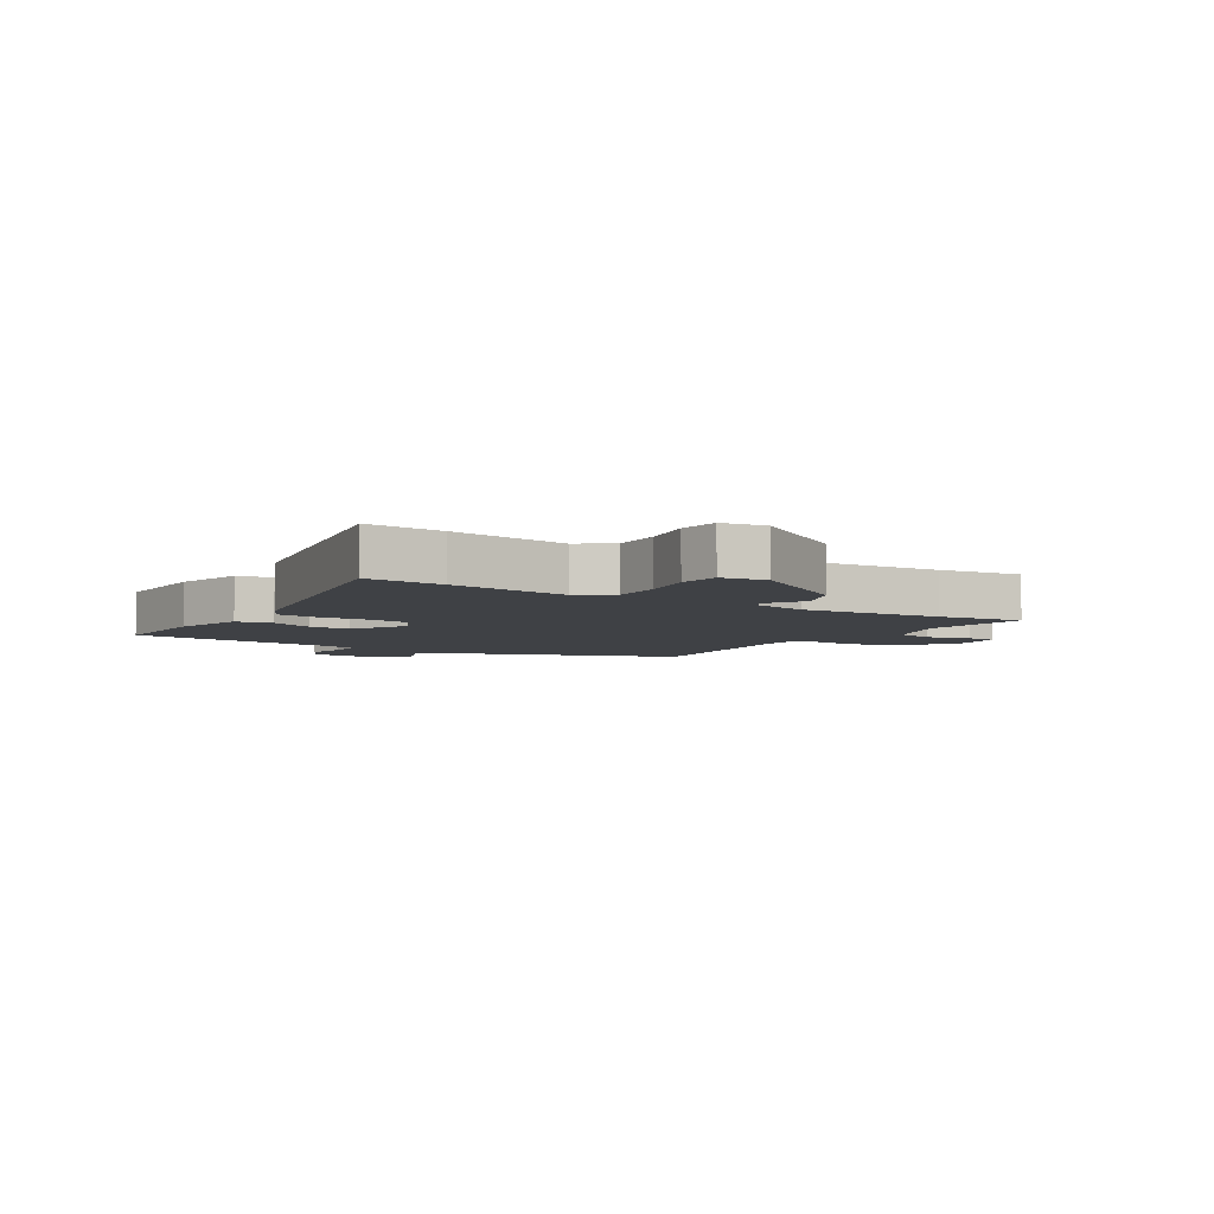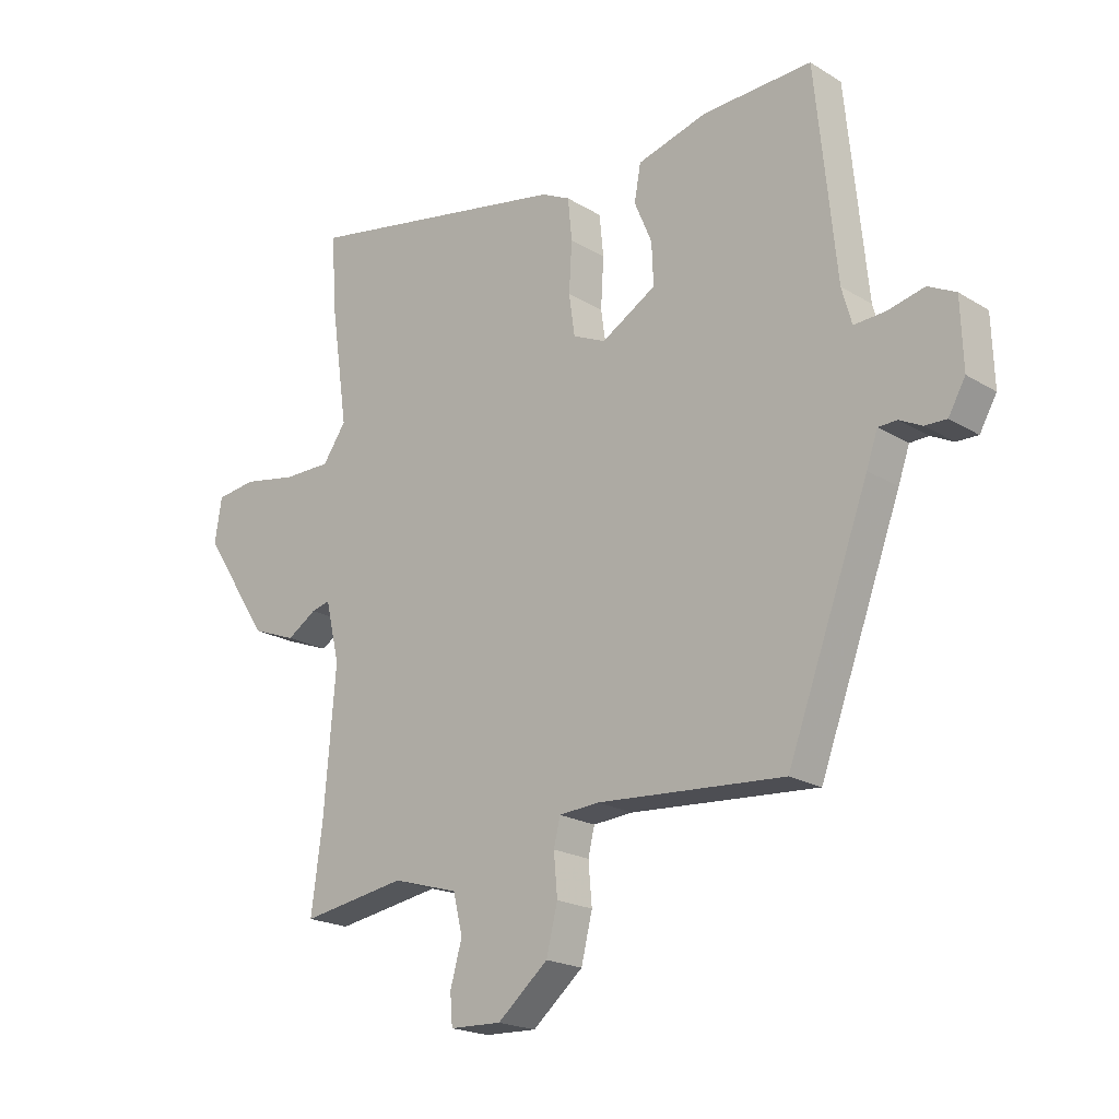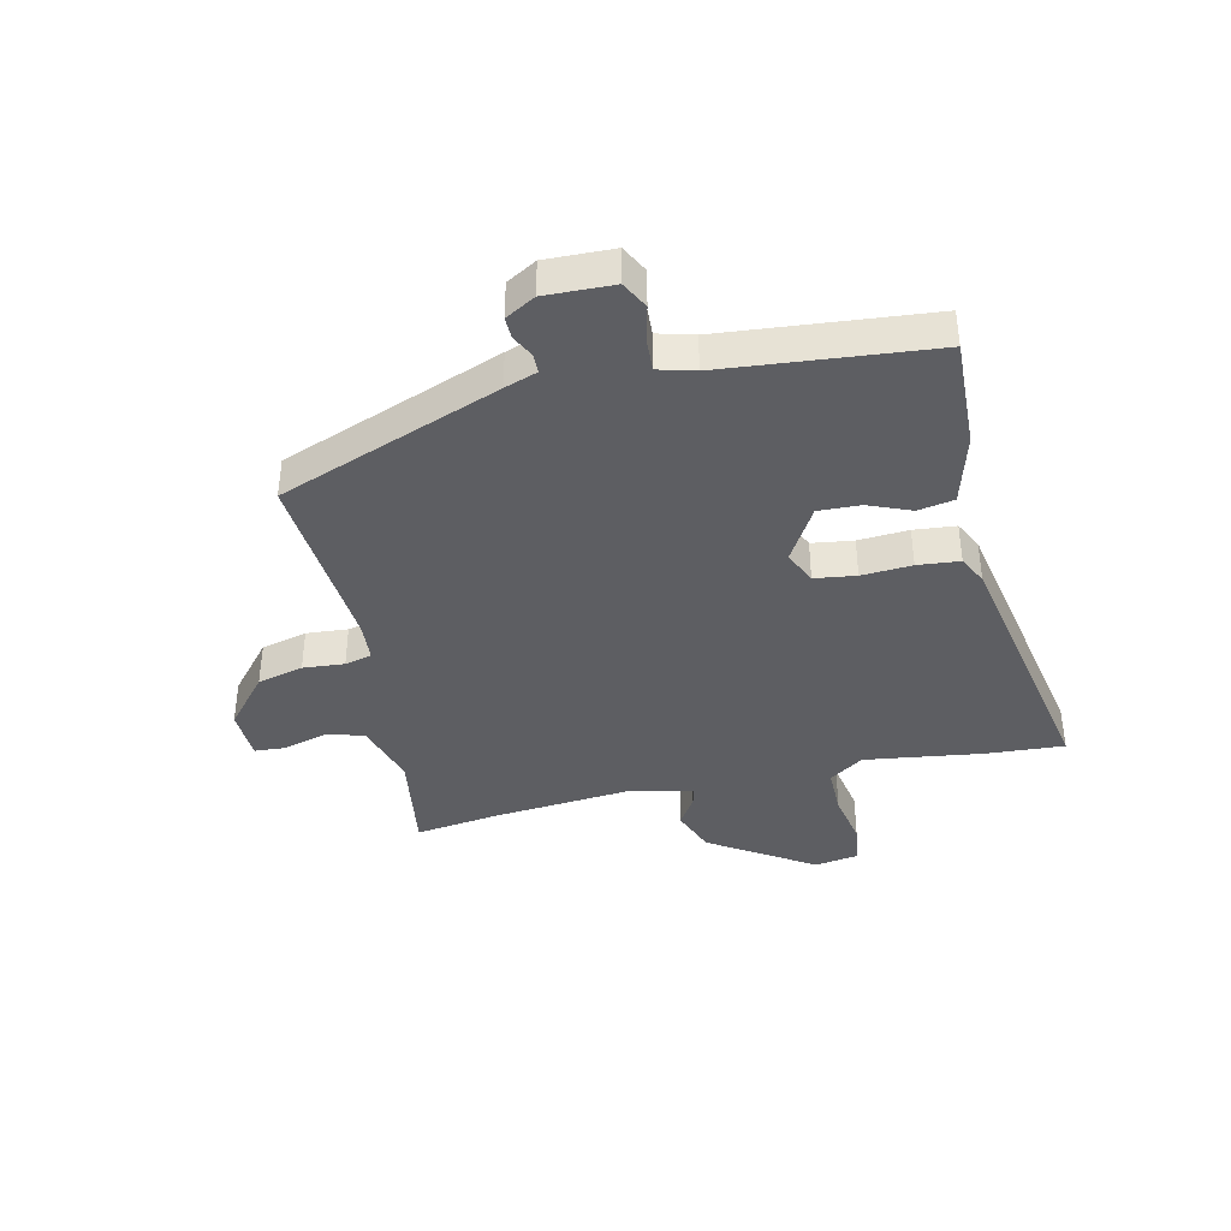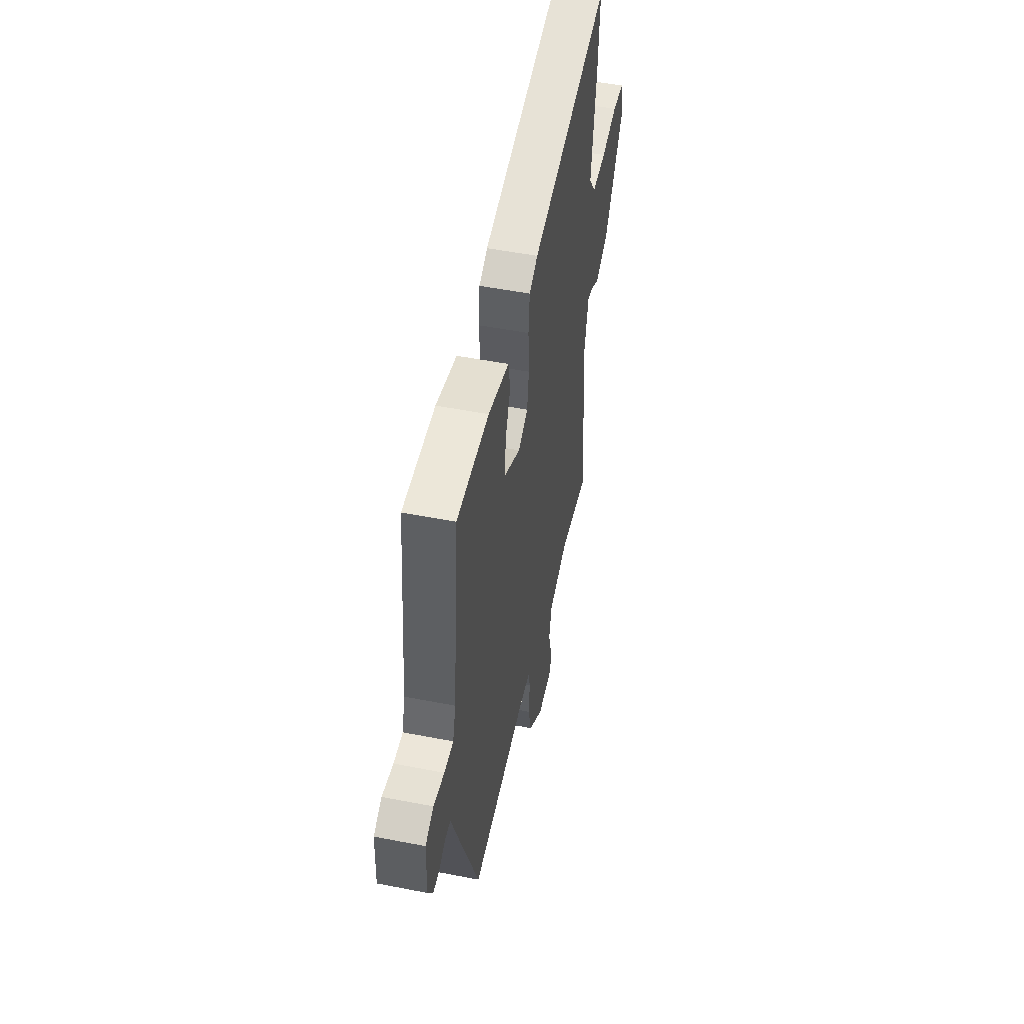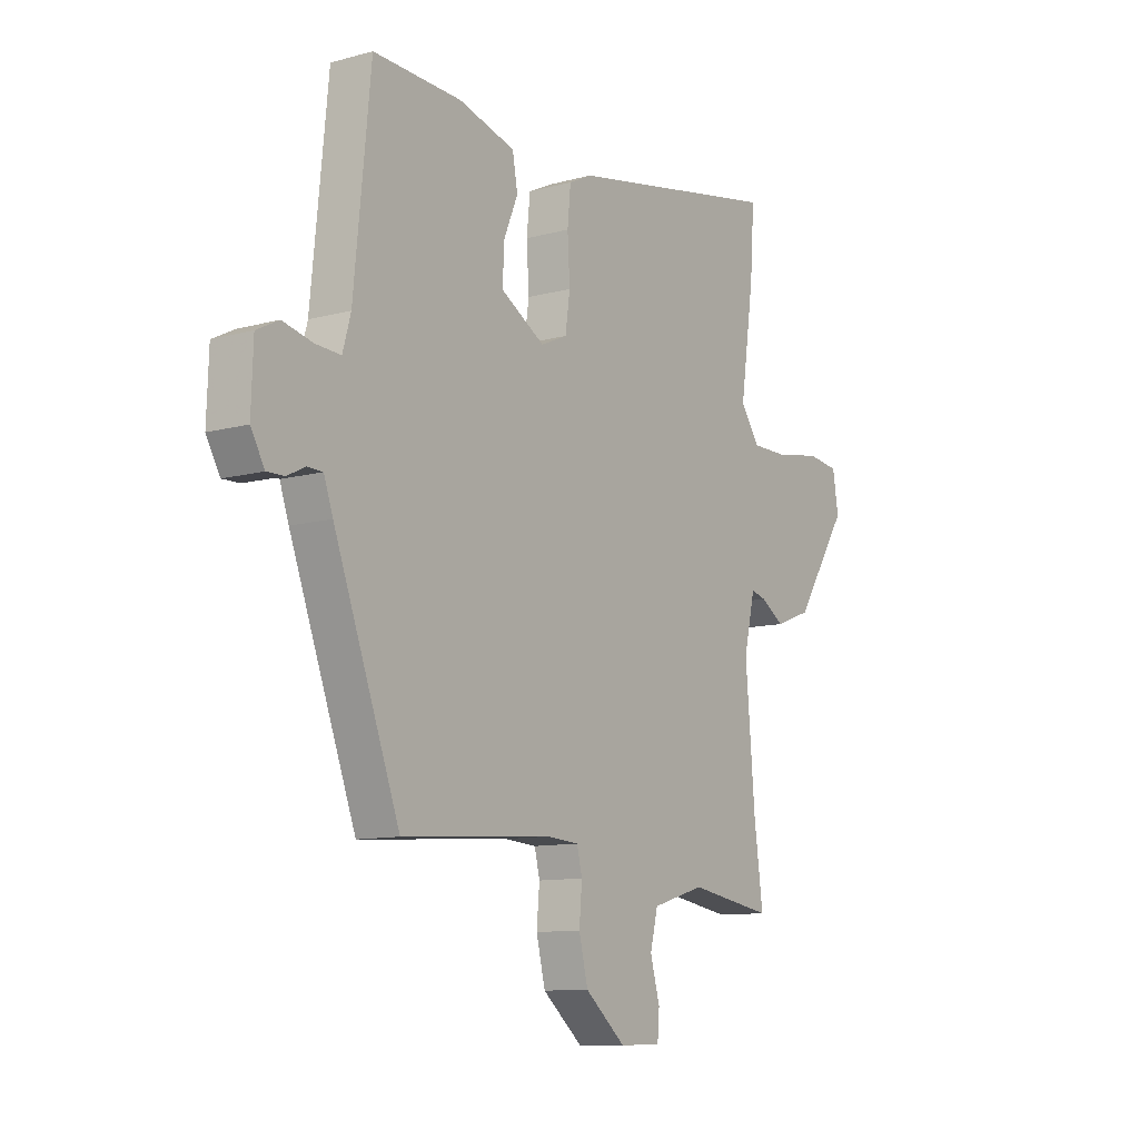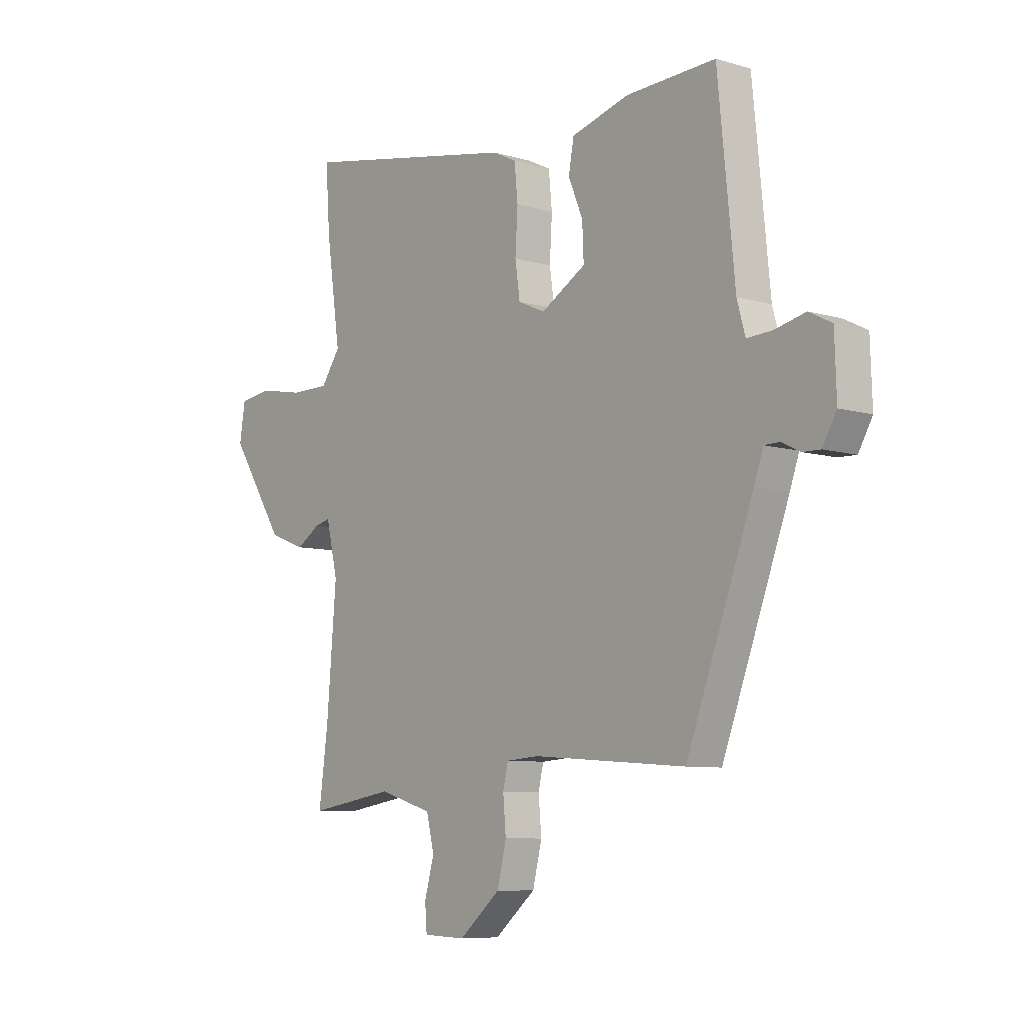
<metadata>
{"format":"obj","ext":"obj","renderer":"f3d","projection":"perspective","resolution":1024,"background":"white","views":[{"elev":-5.6,"azim":58.3,"up":"+Y"},{"elev":-20.2,"azim":-137.9,"up":"+Z"},{"elev":-39.2,"azim":-76.8,"up":"+Y"},{"elev":51.3,"azim":-78.0,"up":"+Z"},{"elev":-10.6,"azim":-55.5,"up":"+Z"},{"elev":-7.8,"azim":-129.7,"up":"+Z"}]}
</metadata>
<code>
v 0.486 0.07 -0.396
v 0.505 0.07 -0.54
v 0.326 0.07 -0.511
v 0.214 0.07 -0.544
v 0.198 0.07 -0.61
v 0.218 0.07 -0.682
v 0.214 0.07 -0.734
v 0.126 0.07 -0.737
v 0.04 0.07 -0.664
v 0.021 0.07 -0.586
v 0.027 0.07 -0.516
v 0.016 0.07 -0.47
v -0.052 0.07 -0.465
v -0.37 0.07 -0.488
v -0.509 0.07 -0.113
v -0.528 0.07 -0.058
v -0.56 0.07 -0.057
v -0.598 0.07 -0.076
v -0.635 0.07 -0.077
v -0.664 0.07 -0.026
v -0.66 0.07 0.089
v -0.613 0.07 0.113
v -0.55 0.07 0.098
v -0.497 0.07 0.095
v -0.48 0.07 0.156
v -0.445 0.07 0.507
v -0.259 0.07 0.499
v -0.139 0.07 0.465
v -0.128 0.07 0.404
v -0.158 0.07 0.332
v -0.161 0.07 0.261
v -0.068 0.07 0.206
v -0.012 0.07 0.231
v -0.002 0.07 0.301
v -0.007 0.07 0.386
v 0 0.07 0.457
v 0.049 0.07 0.481
v 0.505 0.07 0.566
v 0.496 0.07 0.435
v 0.467 0.07 0.234
v 0.507 0.07 0.176
v 0.589 0.07 0.176
v 0.681 0.07 0.193
v 0.749 0.07 0.184
v 0.761 0.07 0.109
v 0.648 0.07 -0.065
v 0.572 0.07 -0.094
v 0.522 0.07 -0.062
v 0.49 0.07 -0.054
v 0.466 0.07 -0.156
v 0.486 0 -0.396
v 0.505 0 -0.54
v 0.326 0 -0.511
v 0.214 0 -0.544
v 0.198 0 -0.61
v 0.218 0 -0.682
v 0.214 0 -0.734
v 0.126 0 -0.737
v 0.04 0 -0.664
v 0.021 0 -0.586
v 0.027 0 -0.516
v 0.016 0 -0.47
v -0.052 0 -0.465
v -0.37 0 -0.488
v -0.509 0 -0.113
v -0.528 0 -0.058
v -0.56 0 -0.057
v -0.598 0 -0.076
v -0.635 0 -0.077
v -0.664 0 -0.026
v -0.66 0 0.089
v -0.613 0 0.113
v -0.55 0 0.098
v -0.497 0 0.095
v -0.48 0 0.156
v -0.445 0 0.507
v -0.259 0 0.499
v -0.139 0 0.465
v -0.128 0 0.404
v -0.158 0 0.332
v -0.161 0 0.261
v -0.068 0 0.206
v -0.012 0 0.231
v -0.002 0 0.301
v -0.007 0 0.386
v 0 0 0.457
v 0.049 0 0.481
v 0.505 0 0.566
v 0.496 0 0.435
v 0.467 0 0.234
v 0.507 0 0.176
v 0.589 0 0.176
v 0.681 0 0.193
v 0.749 0 0.184
v 0.761 0 0.109
v 0.648 0 -0.065
v 0.572 0 -0.094
v 0.522 0 -0.062
v 0.49 0 -0.054
v 0.466 0 -0.156
f 45 46 47 48
f 45 48 49
f 42 43 44 45
f 41 42 45 49
f 40 41 49 50
f 38 39 40
f 37 38 40
f 34 35 36 37
f 33 34 37 40
f 32 33 40 50
f 27 28 29 30
f 25 26 27 30
f 24 25 30 31
f 20 21 22 23
f 20 23 24
f 17 18 19 20
f 16 17 20 24
f 13 14 15 16
f 12 13 16 24
f 8 9 10 11
f 8 11 12
f 5 6 7 8
f 4 5 8 12
f 3 4 12 24
f 1 2 3 24
f 31 32 50
f 1 24 31 50
f 98 97 96 95
f 99 98 95
f 95 94 93 92
f 99 95 92 91
f 100 99 91 90
f 90 89 88
f 90 88 87
f 87 86 85 84
f 90 87 84 83
f 100 90 83 82
f 80 79 78 77
f 80 77 76 75
f 81 80 75 74
f 73 72 71 70
f 74 73 70
f 70 69 68 67
f 74 70 67 66
f 66 65 64 63
f 74 66 63 62
f 61 60 59 58
f 62 61 58
f 58 57 56 55
f 62 58 55 54
f 74 62 54 53
f 74 53 52 51
f 100 82 81
f 100 81 74 51
f 1 51 52 2
f 2 52 53 3
f 3 53 54 4
f 4 54 55 5
f 5 55 56 6
f 6 56 57 7
f 7 57 58 8
f 8 58 59 9
f 9 59 60 10
f 10 60 61 11
f 11 61 62 12
f 12 62 63 13
f 13 63 64 14
f 14 64 65 15
f 15 65 66 16
f 16 66 67 17
f 17 67 68 18
f 18 68 69 19
f 19 69 70 20
f 20 70 71 21
f 21 71 72 22
f 22 72 73 23
f 23 73 74 24
f 24 74 75 25
f 25 75 76 26
f 26 76 77 27
f 27 77 78 28
f 28 78 79 29
f 29 79 80 30
f 30 80 81 31
f 31 81 82 32
f 32 82 83 33
f 33 83 84 34
f 34 84 85 35
f 35 85 86 36
f 36 86 87 37
f 37 87 88 38
f 38 88 89 39
f 39 89 90 40
f 40 90 91 41
f 41 91 92 42
f 42 92 93 43
f 43 93 94 44
f 44 94 95 45
f 45 95 96 46
f 46 96 97 47
f 47 97 98 48
f 48 98 99 49
f 49 99 100 50
f 50 100 51 1

</code>
